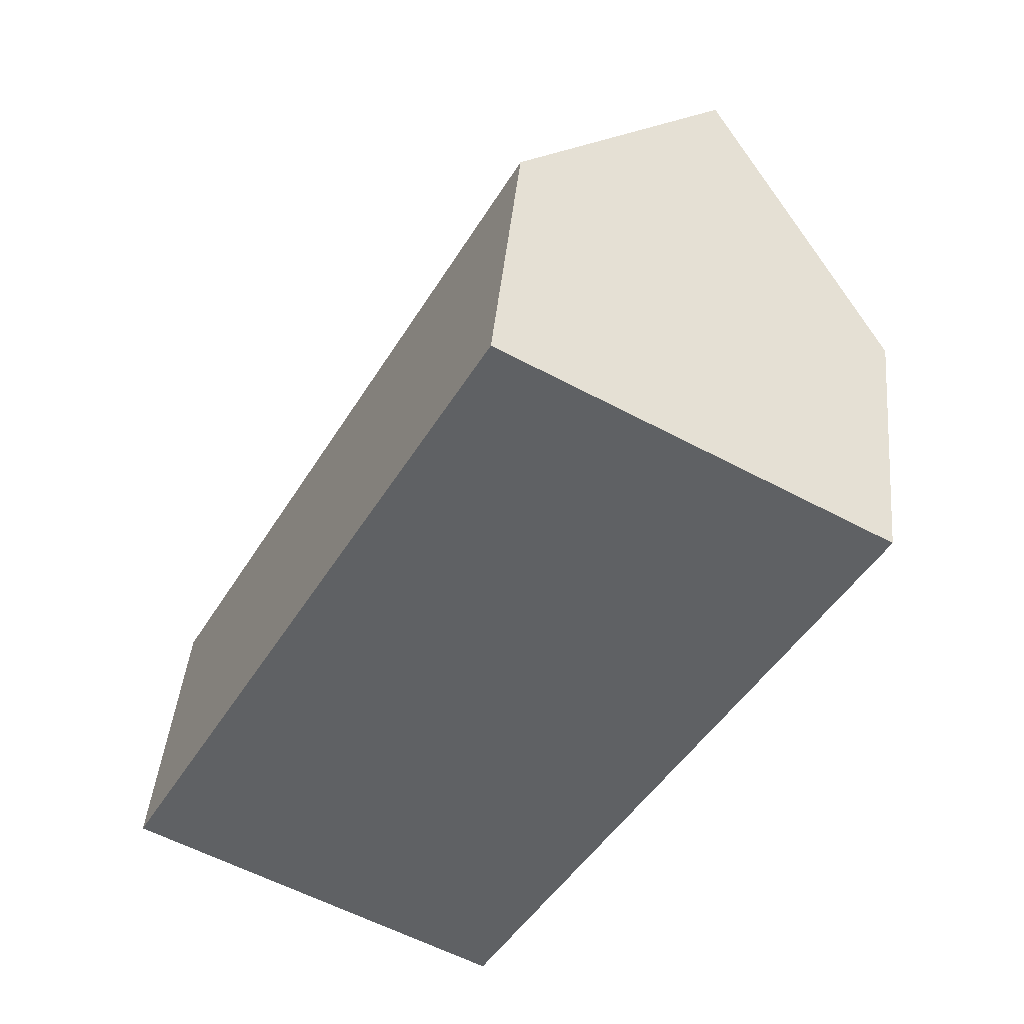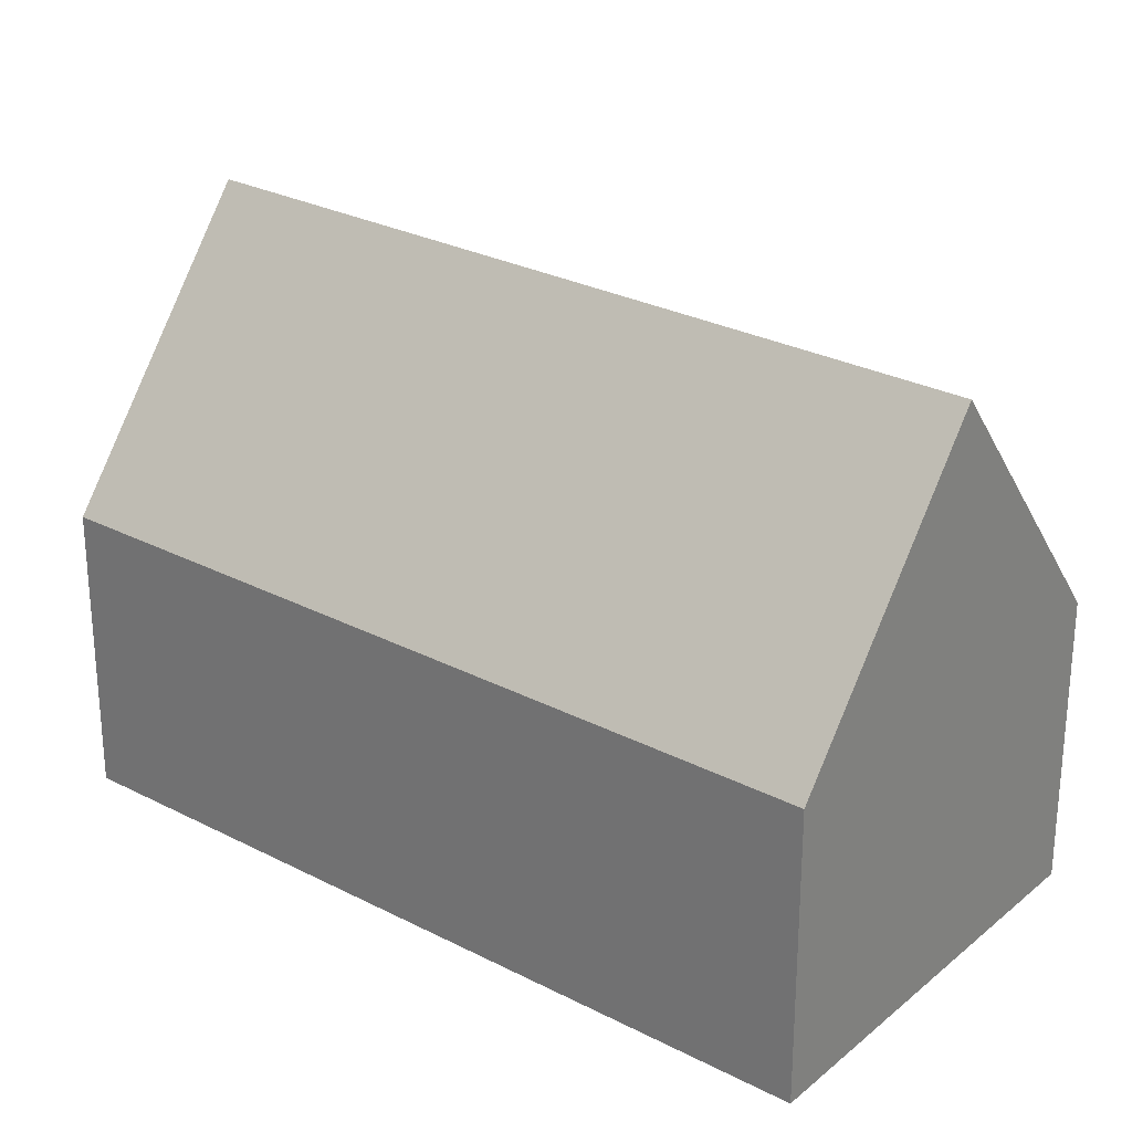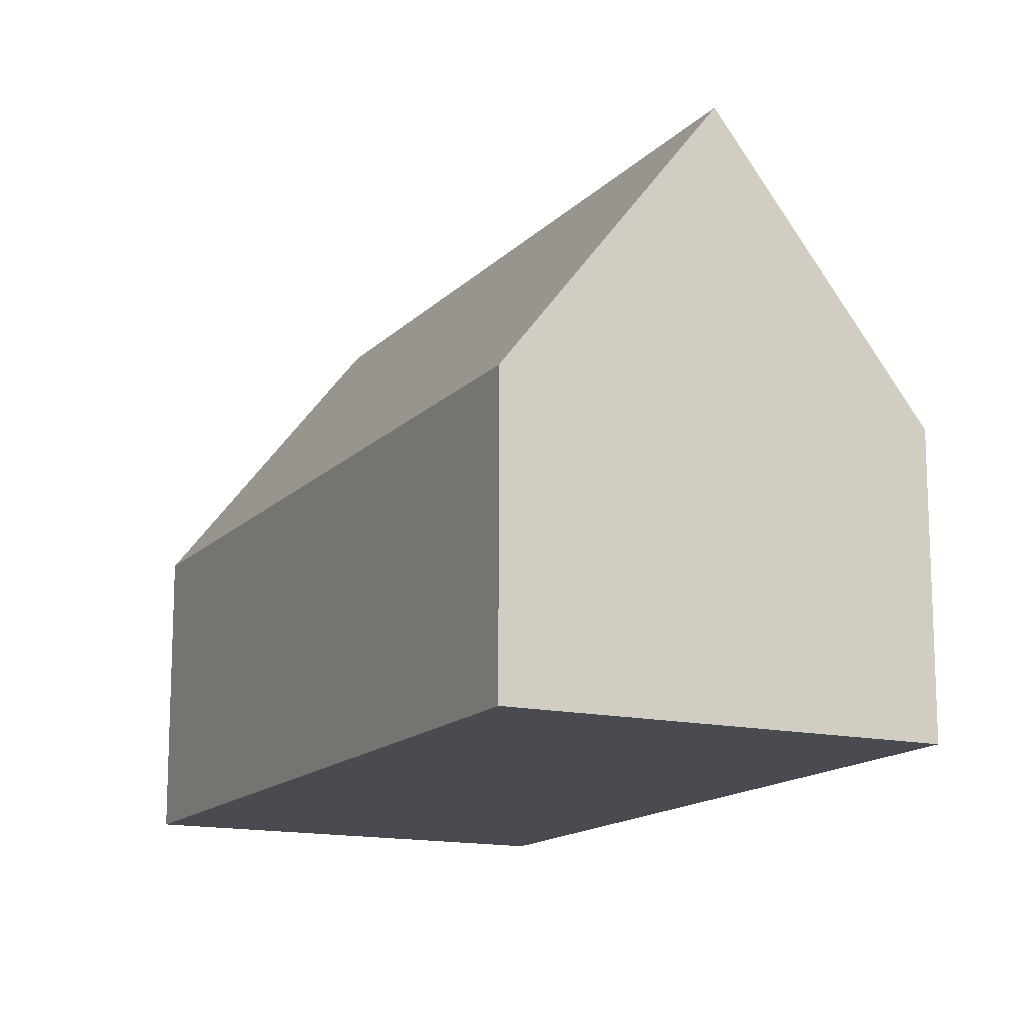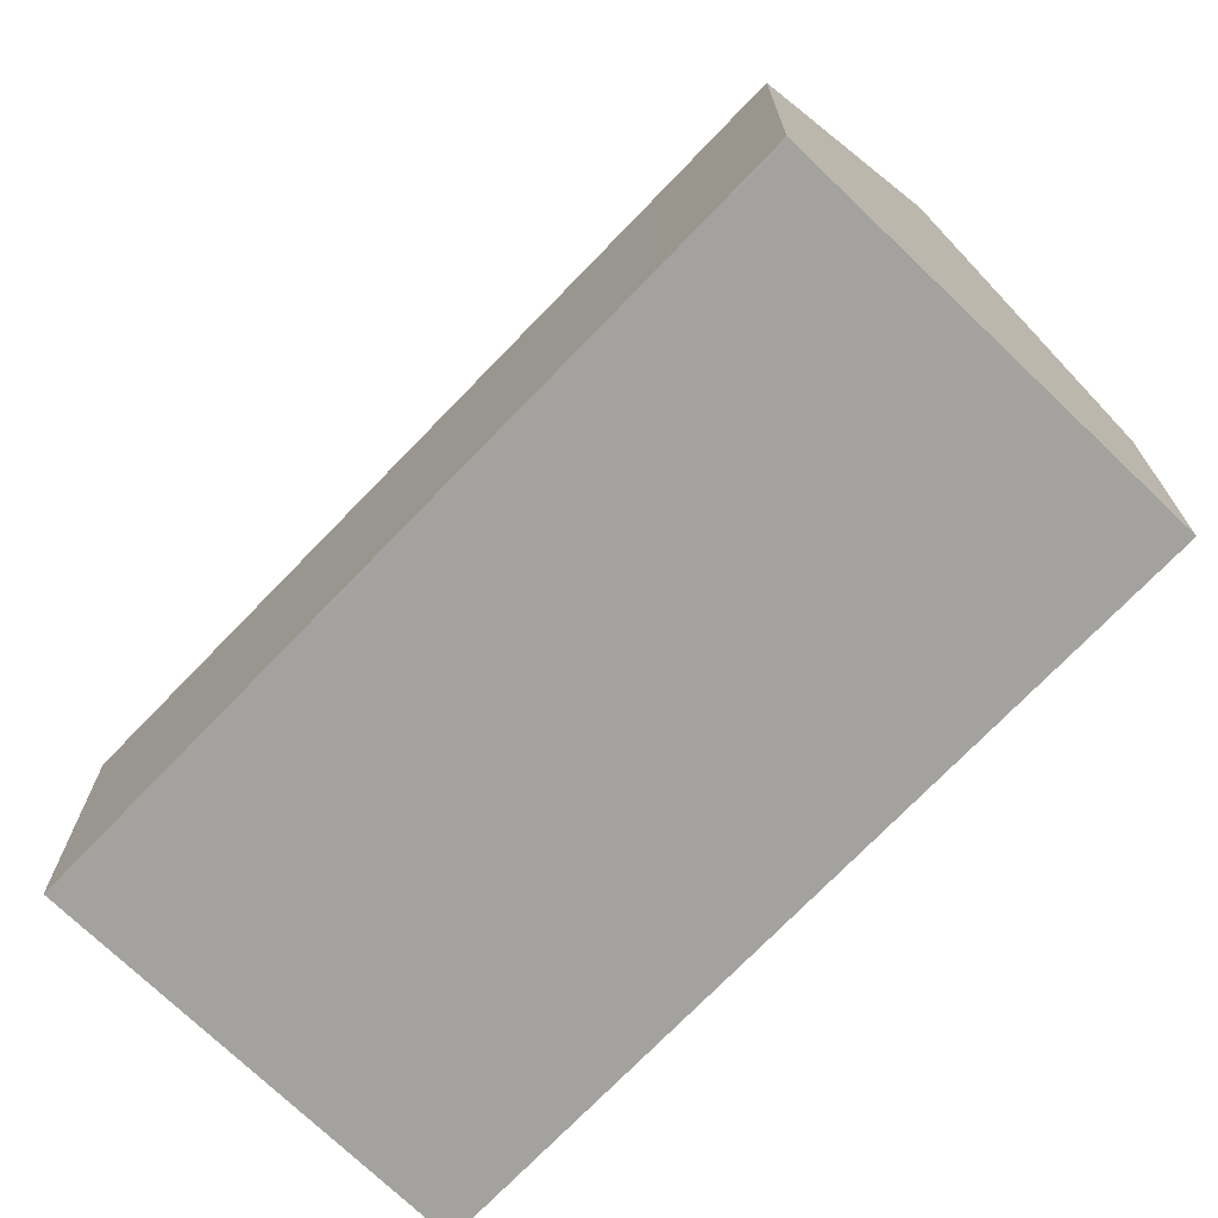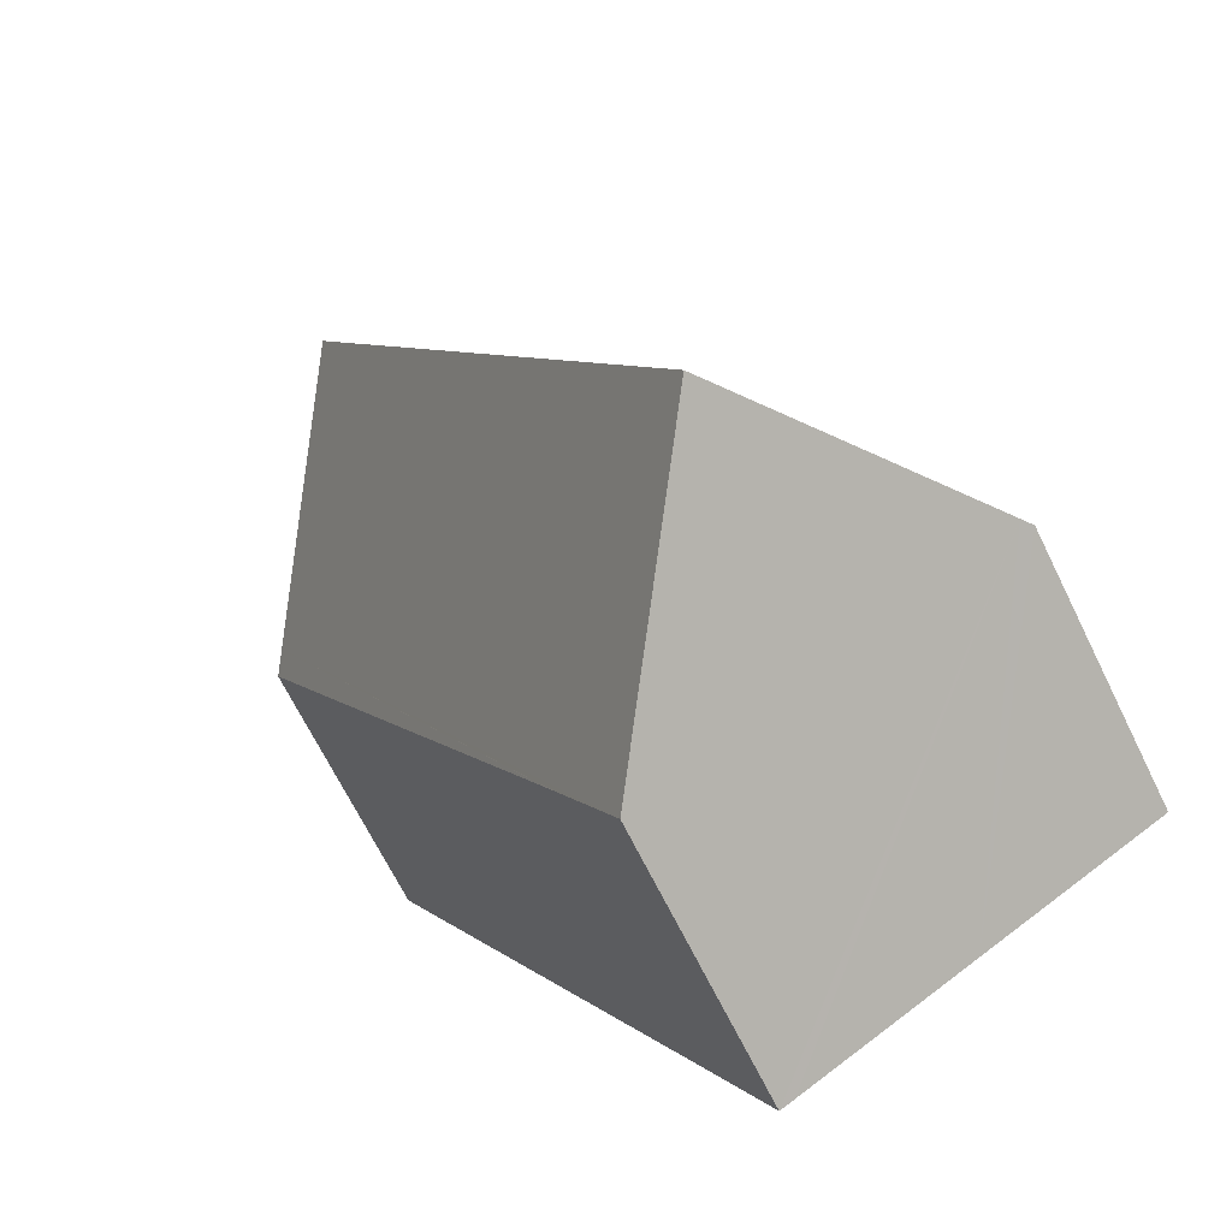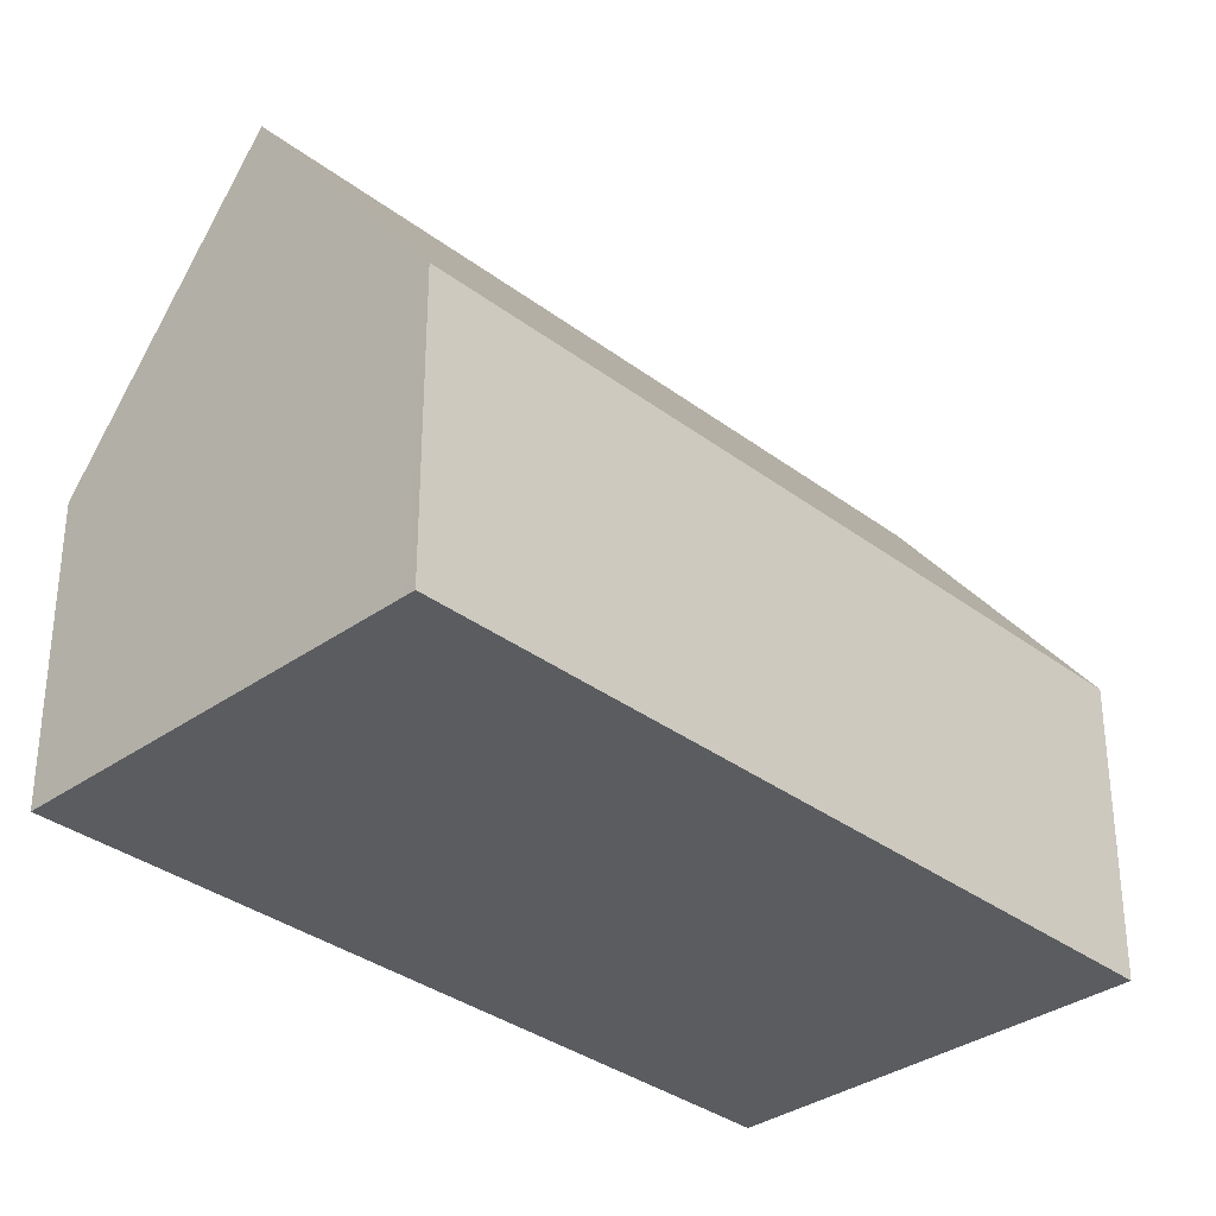
<metadata>
{"format":"obj","ext":"obj","renderer":"f3d","projection":"perspective","resolution":1024,"background":"white","views":[{"elev":42.8,"azim":5.4,"up":"+Z"},{"elev":27.7,"azim":-22.8,"up":"+Y"},{"elev":-14.5,"azim":-177.7,"up":"+Y"},{"elev":-72.6,"azim":164.9,"up":"+Y"},{"elev":-68.9,"azim":-153.7,"up":"+Z"},{"elev":-33.7,"azim":-107.0,"up":"+Y"}]}
</metadata>
<code>
v  4.609 13.68 -2.522
v  9.688 7.176 17.36
v  14.18 13.68 14.89
v  0.208 7.321 -0.113
v  0 7.021 4.299e-16
v  9.581 7.021 17.42
v  8.863 7.533 -4.85
v  9.219 7.031 -5.025
v  9.211 7.031 -5.04
v  18.41 7.556 12.55
v  10.74 7.036 -2.259
v  18.79 7.015 12.35
v  10.66 7.036 -2.389
v  9.211 3.086e-16 -5.04
v  8.863 2.97e-16 -4.85
v  4.609 1.544e-16 -2.522
v  0.208 6.919e-18 -0.113
v  0 0 0
v  9.581 -1.067e-15 17.42
v  9.688 -1.063e-15 17.36
v  14.18 -9.115e-16 14.89
v  18.41 -7.687e-16 12.55
v  18.79 -7.561e-16 12.35
v  10.74 1.383e-16 -2.259
v  10.66 1.463e-16 -2.389
v  9.219 3.077e-16 -5.025
g defaultobject
f 1 2 3
f 2 1 4
f 2 4 5
f 2 5 6
f 7 8 9
f 8 7 10
f 10 7 3
f 3 7 1
f 11 10 12
f 10 11 13
f 10 13 8
f 7 4 1
f 4 7 9
f 4 9 14
f 4 14 15
f 4 15 16
f 4 16 5
f 5 16 17
f 5 17 18
f 18 6 5
f 6 18 19
f 2 10 3
f 10 2 6
f 10 6 19
f 10 19 12
f 12 19 20
f 12 20 21
f 12 21 22
f 12 22 23
f 23 11 12
f 11 23 24
f 11 24 13
f 13 24 8
f 8 24 25
f 8 25 26
f 8 26 9
f 9 26 14
f 17 19 18
f 19 17 20
f 20 17 21
f 21 17 16
f 21 16 15
f 21 15 22
f 22 15 14
f 22 14 26
f 22 25 23
f 25 22 26
f 23 25 24

</code>
